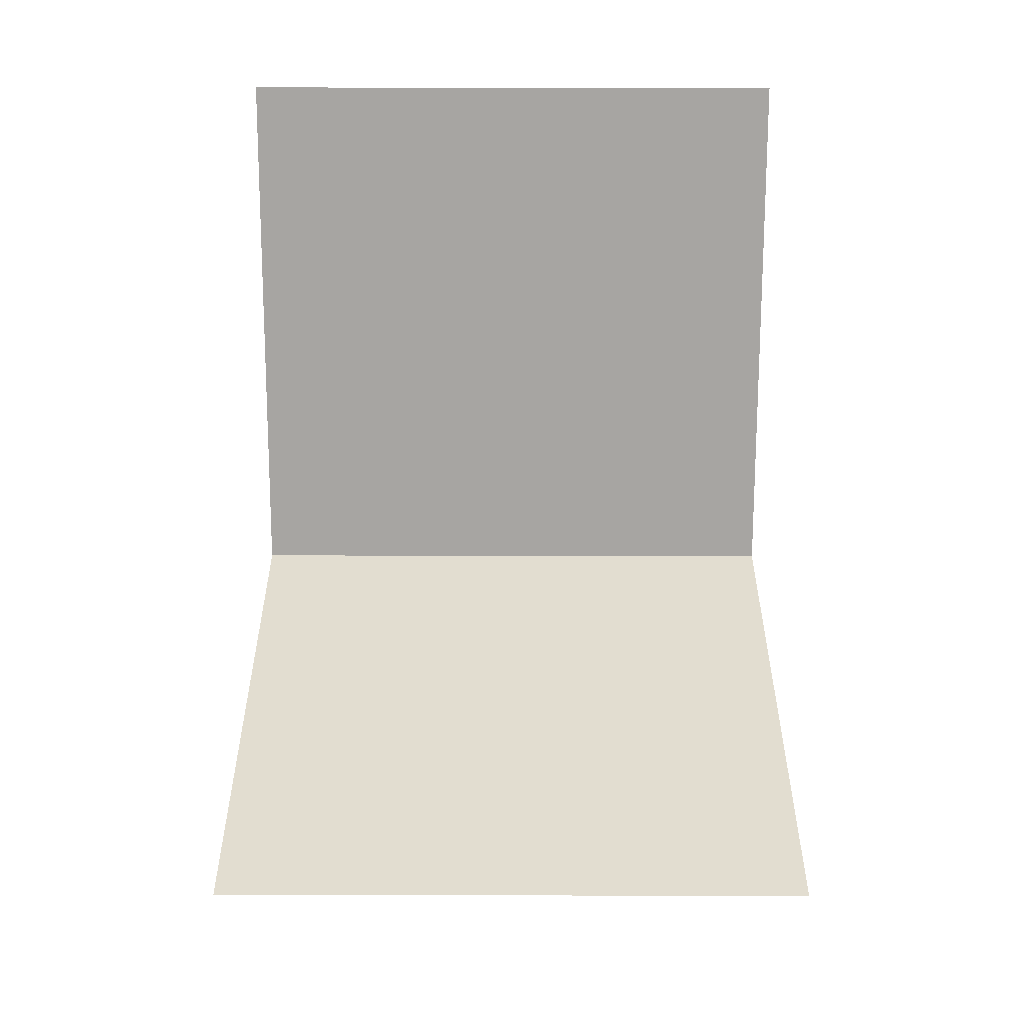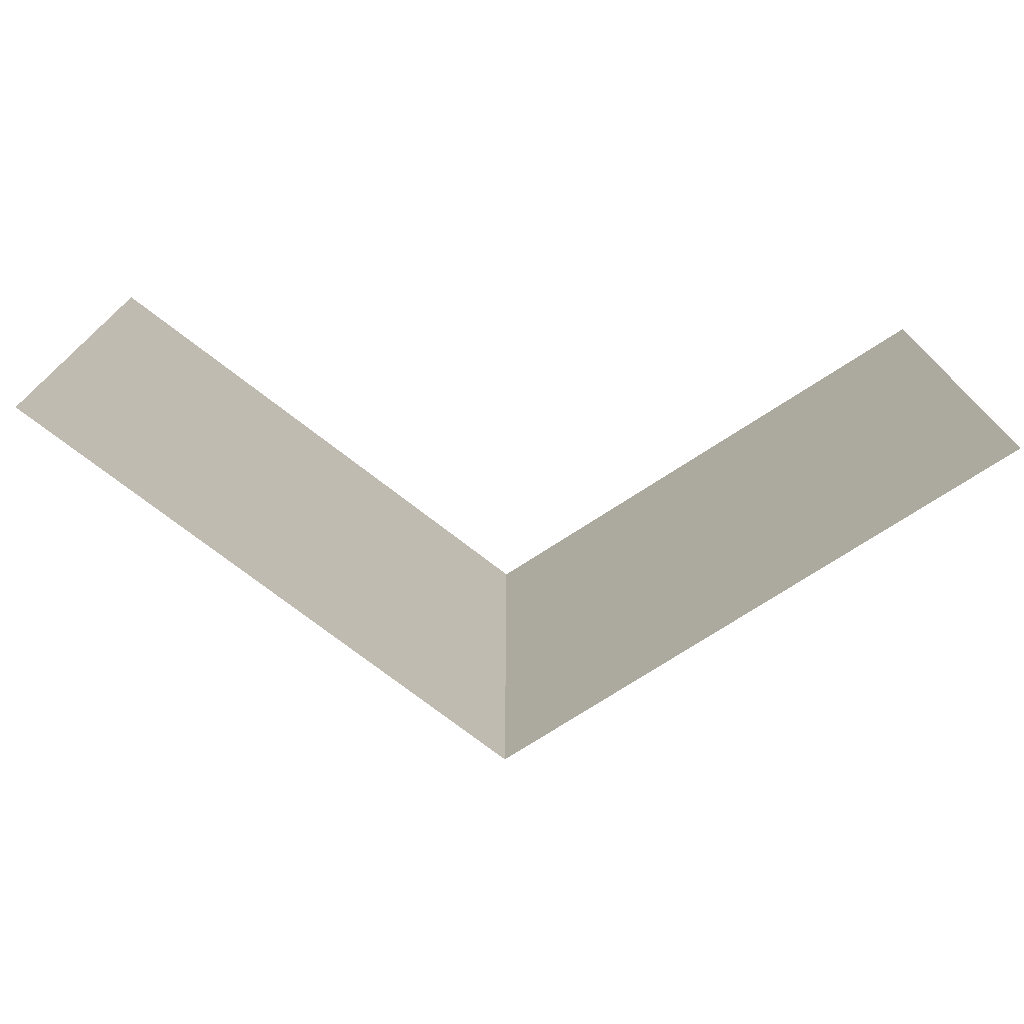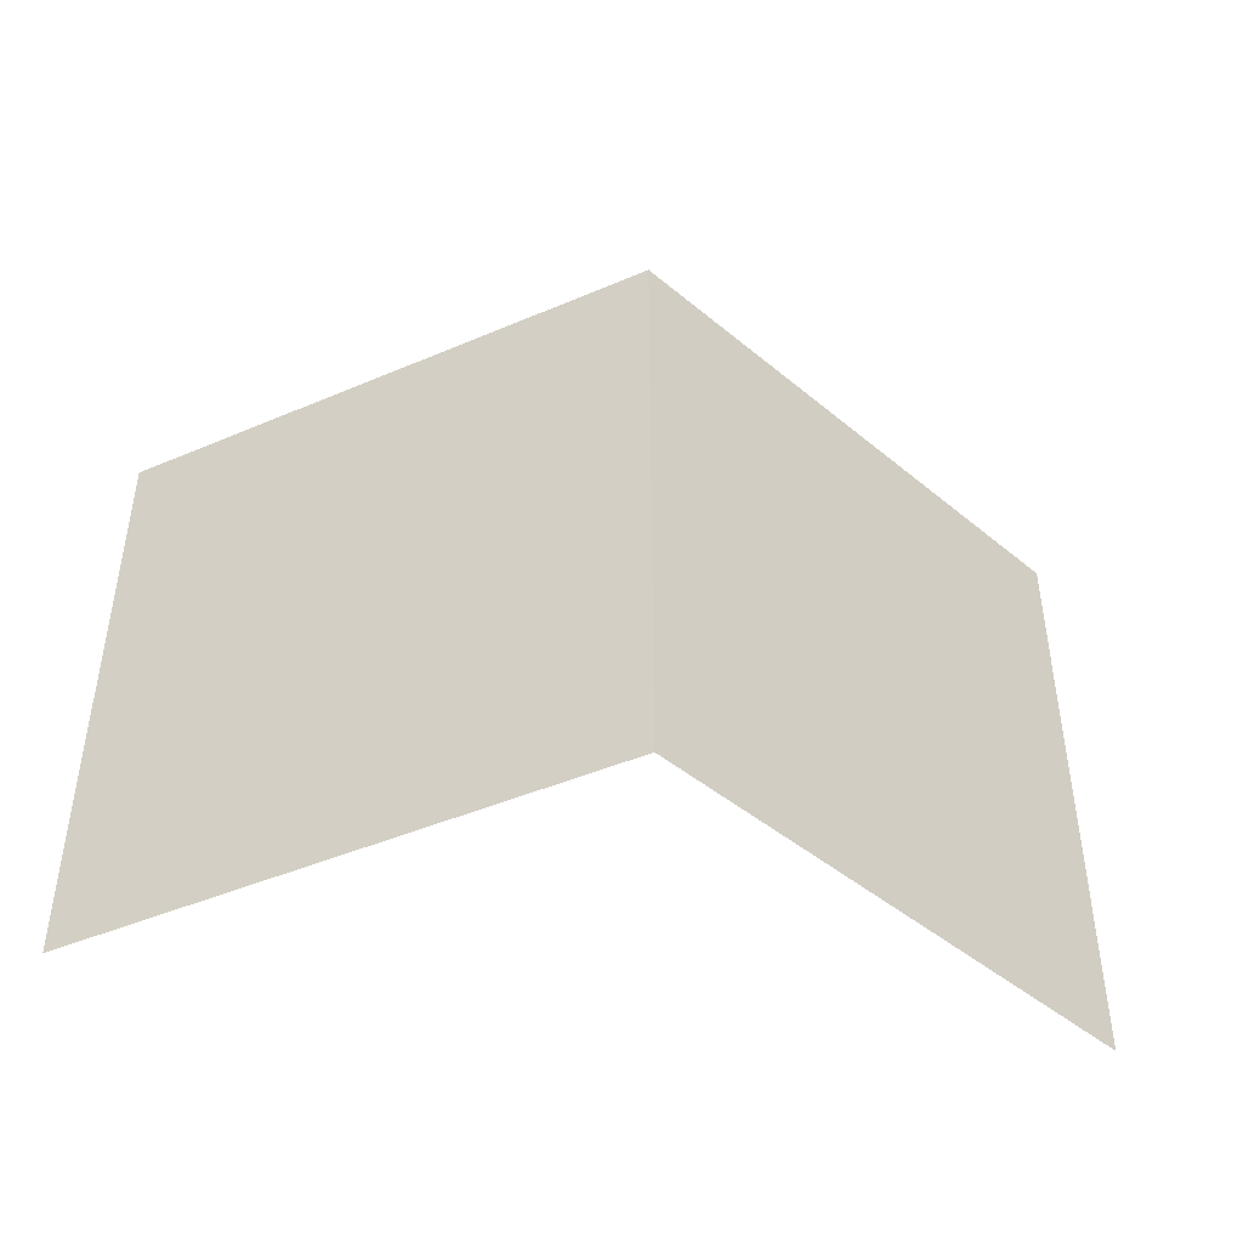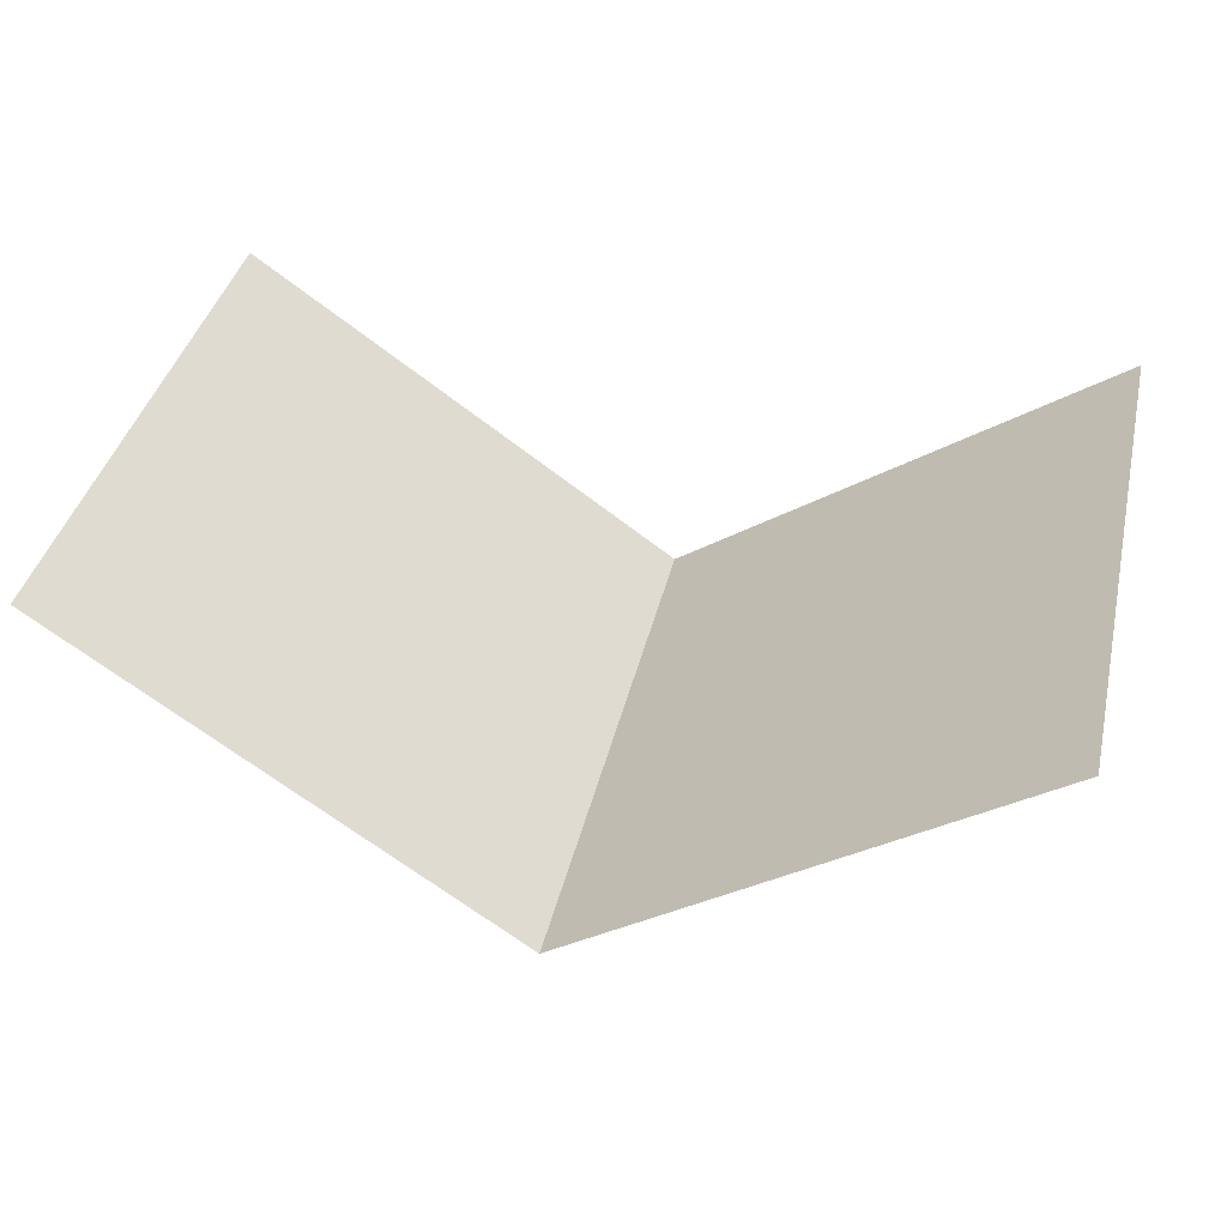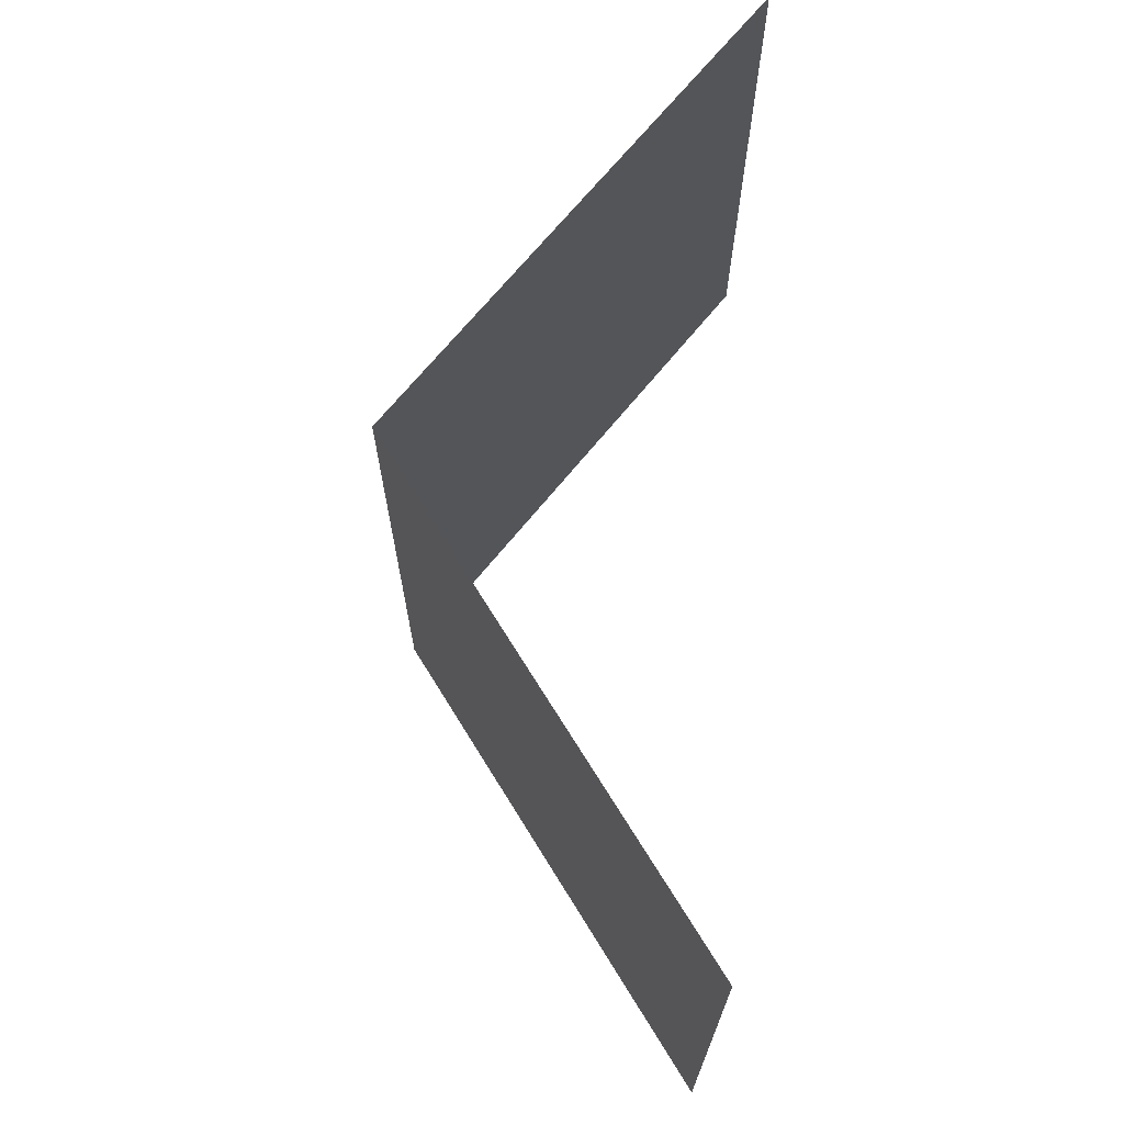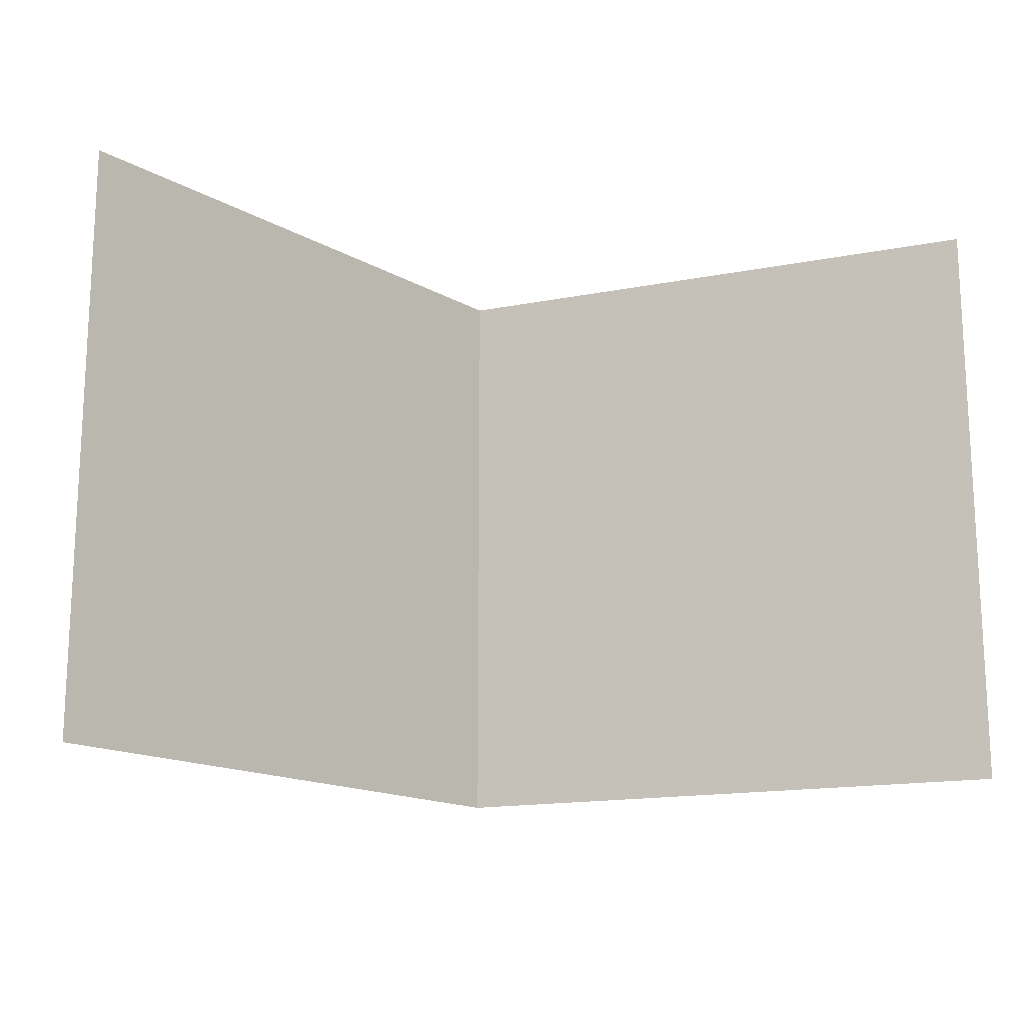
<metadata>
{"format":"obj","ext":"obj","renderer":"f3d","projection":"perspective","resolution":1024,"background":"white","views":[{"elev":70.7,"azim":-89.9,"up":"+Z"},{"elev":-74.3,"azim":-2.4,"up":"+Y"},{"elev":-44.3,"azim":171.2,"up":"+Y"},{"elev":40.0,"azim":13.2,"up":"+Z"},{"elev":68.9,"azim":-86.3,"up":"+Y"},{"elev":-16.2,"azim":-13.6,"up":"+Y"}]}
</metadata>
<code>
g GliderWings
v 0 0.9364 0.008796
v 0 -0.6021 0.008796
v -1.198 -0.6021 0.8585
v -1.198 0.9364 0.8585
v 0 0.9364 0.008796
v -1.198 0.9364 0.8585
v -1.198 -0.6021 0.8585
v 0 -0.6021 0.008796
v 0 0.9364 0.008796
v 1.198 0.9364 0.8585
v 1.198 -0.6021 0.8585
v 0 -0.6021 0.008796
v 0 0.9364 0.008796
v 0 -0.6021 0.008796
v 1.198 -0.6021 0.8585
v 1.198 0.9364 0.8585
g GliderWings_0
f 3 2 1
f 4 3 1
f 7 6 5
f 8 7 5
f 11 10 9
f 12 11 9
f 15 14 13
f 16 15 13

</code>
